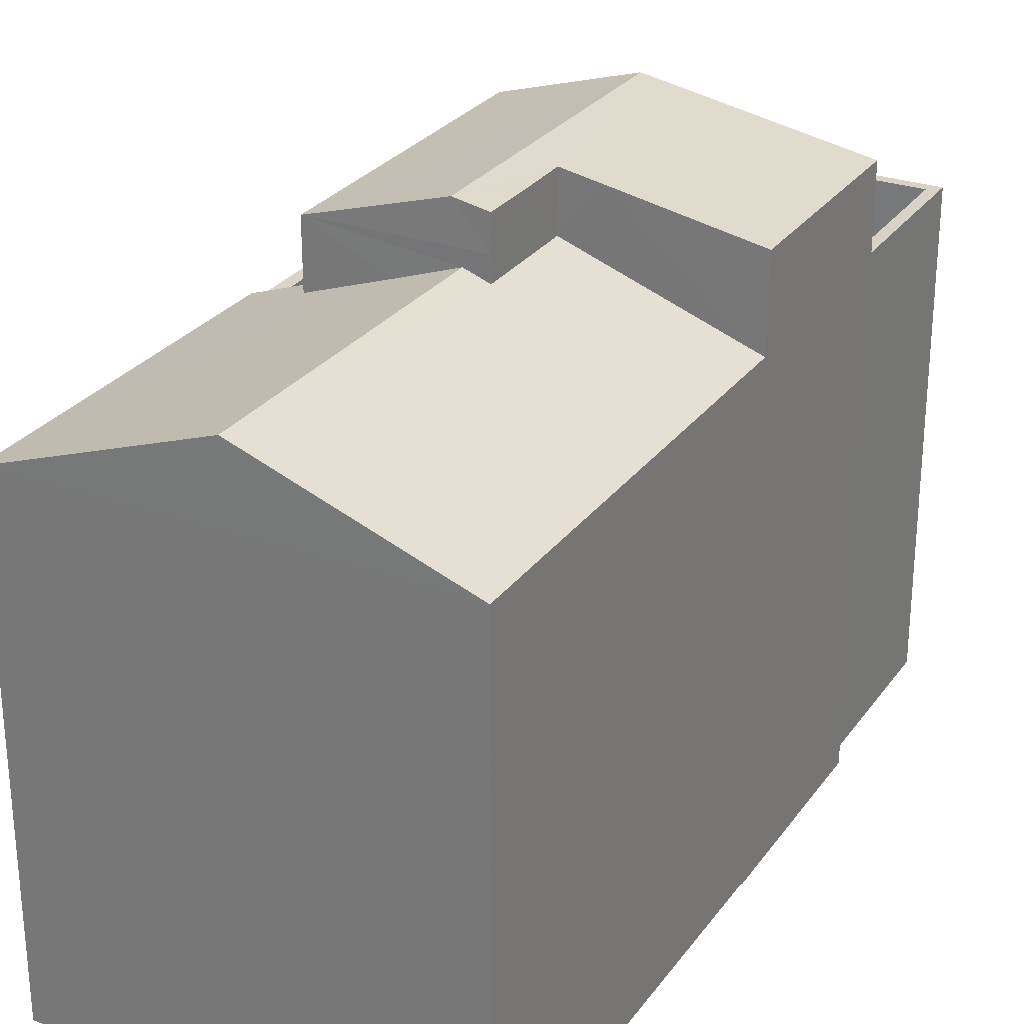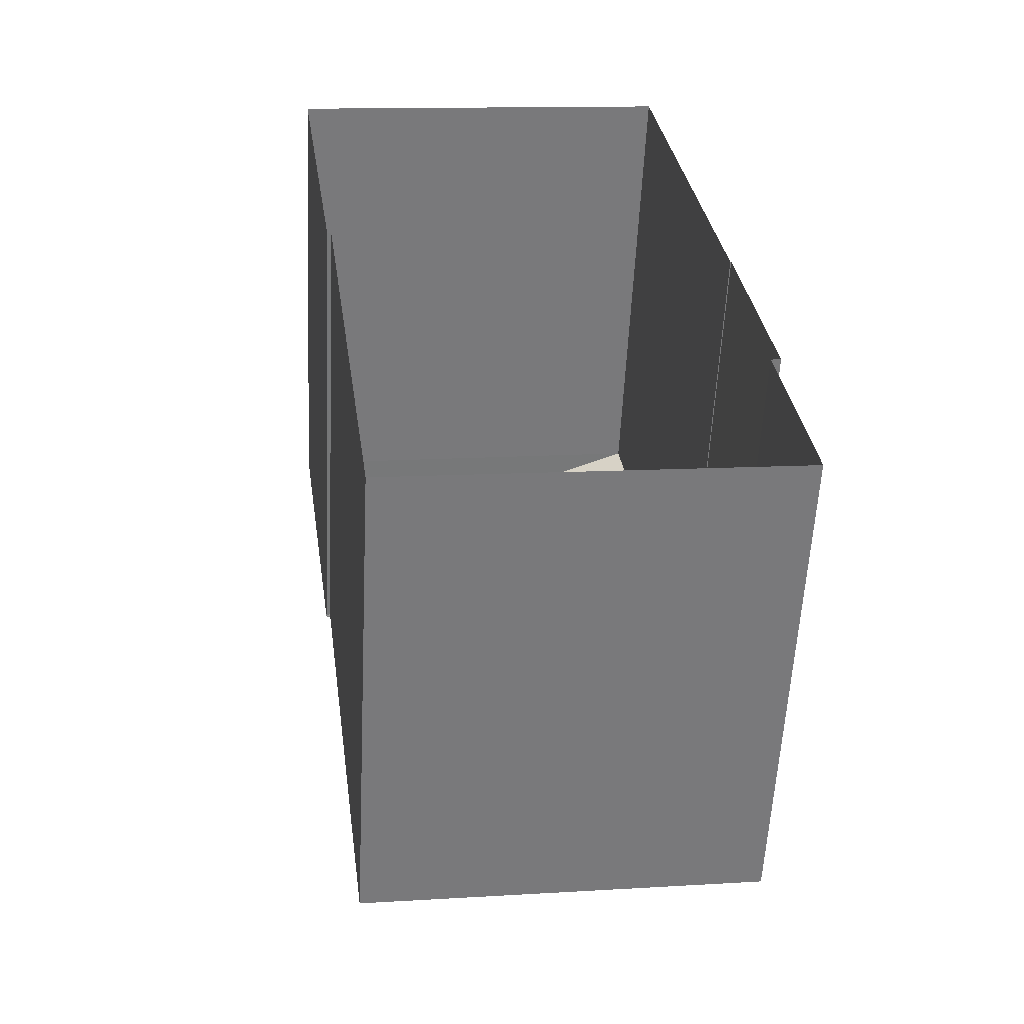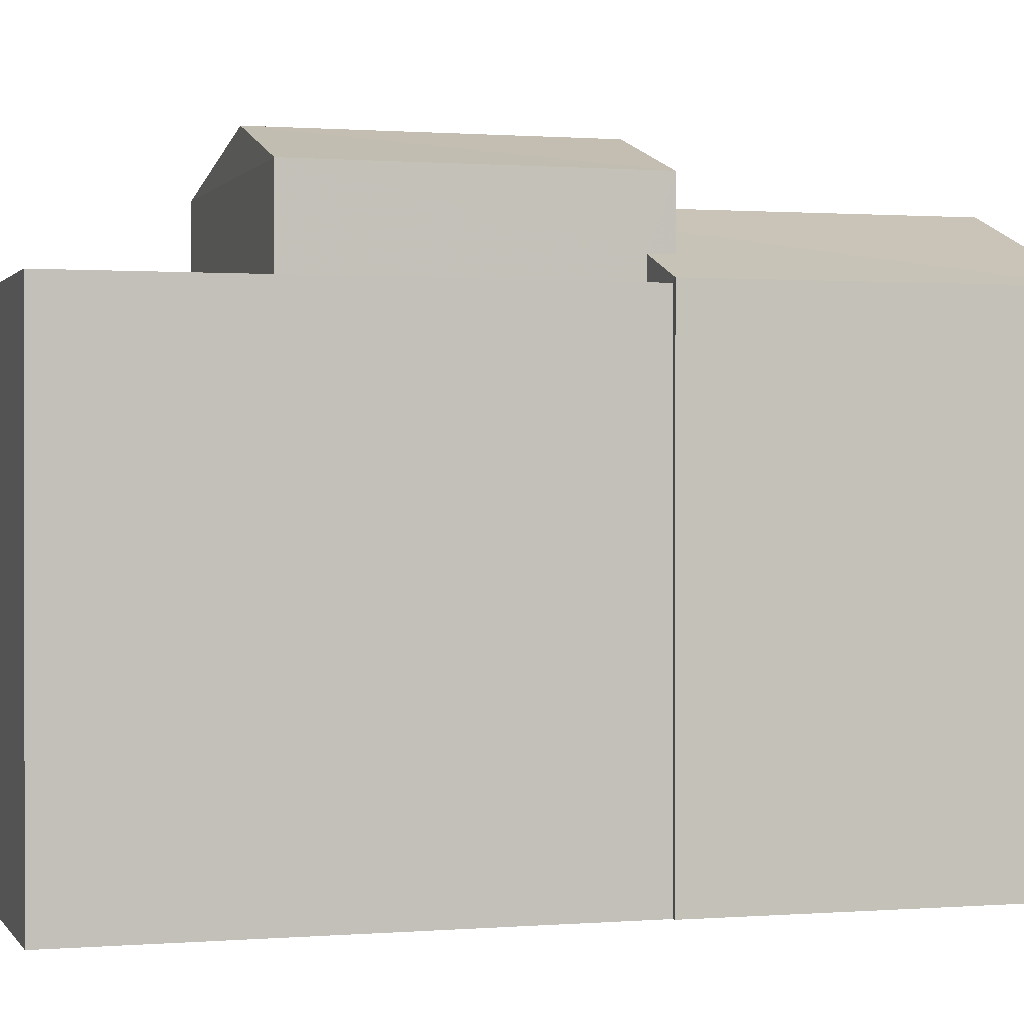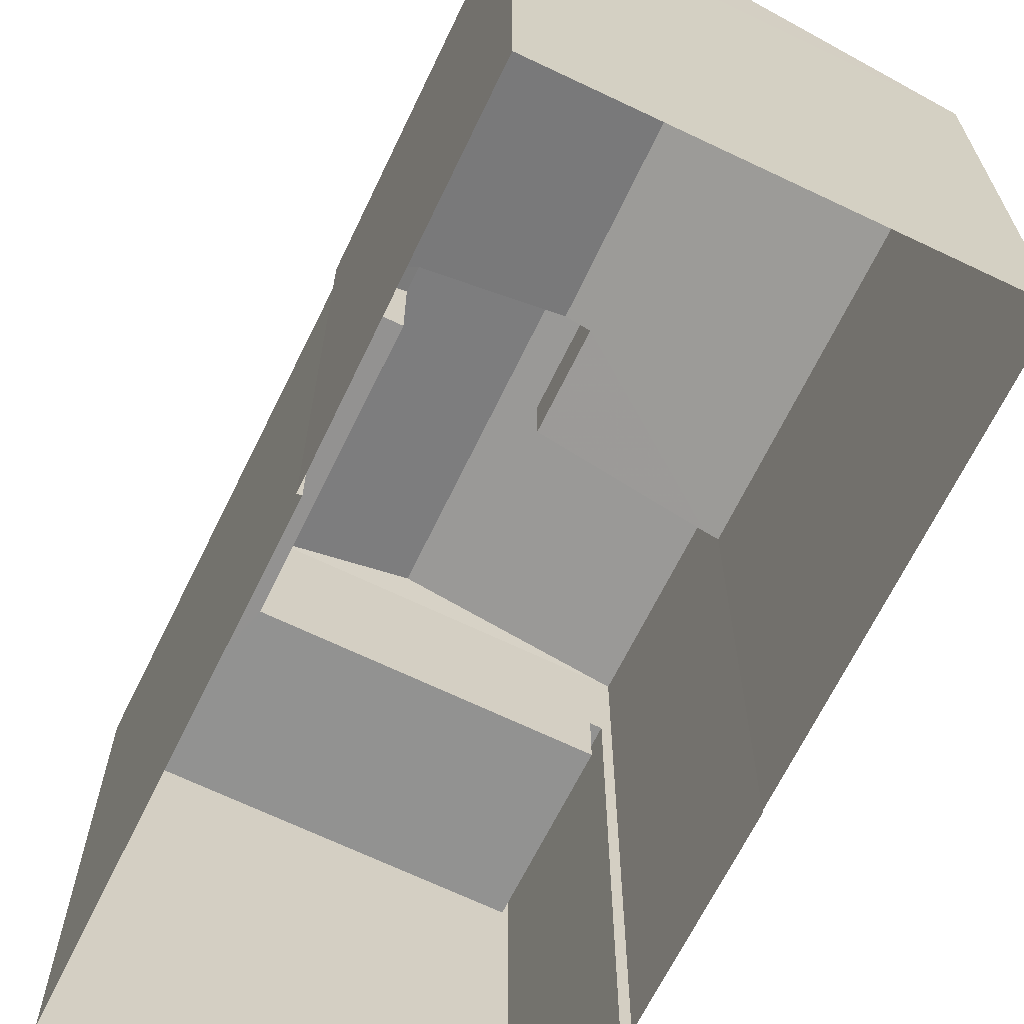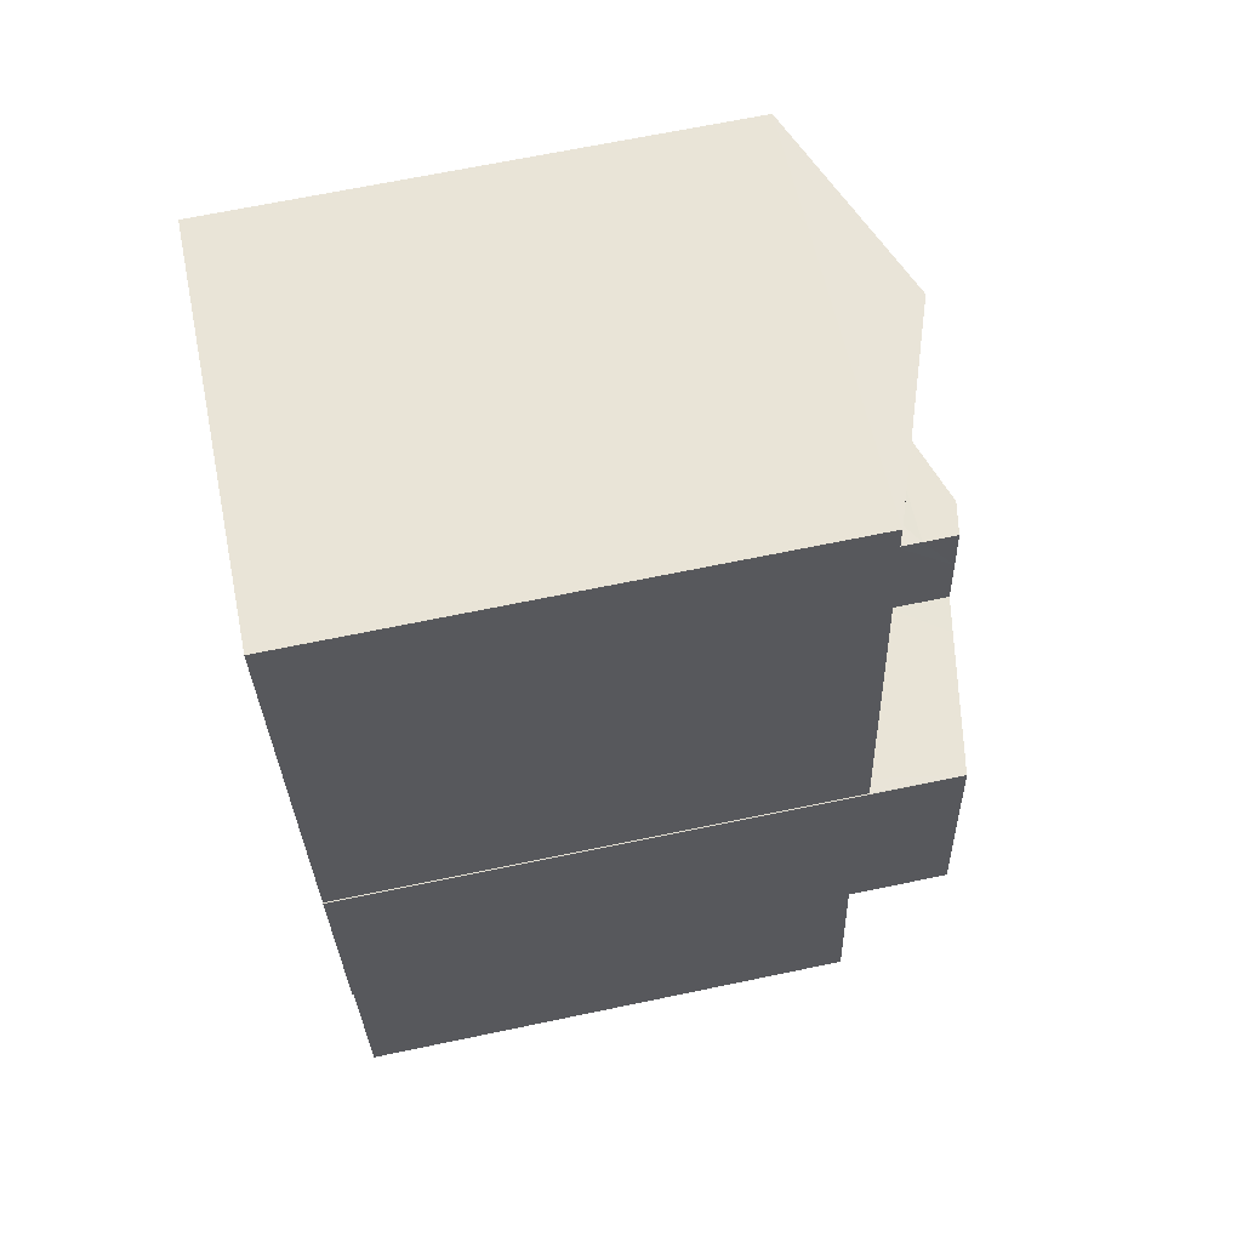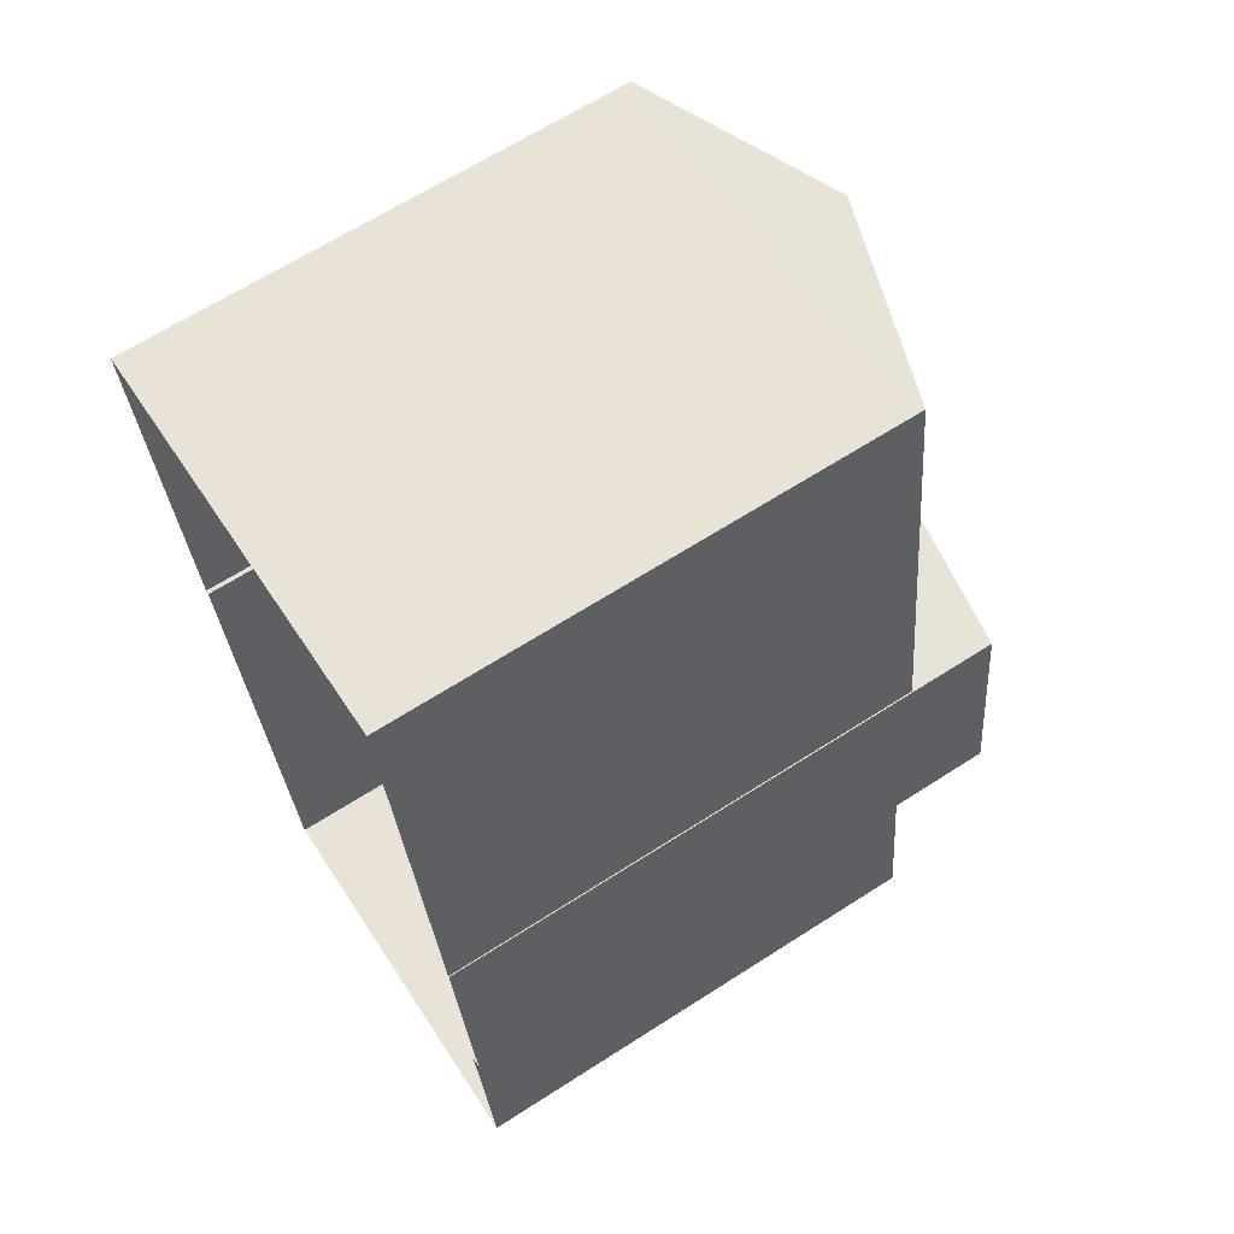
<metadata>
{"format":"obj","ext":"obj","renderer":"f3d","projection":"perspective","resolution":1024,"background":"white","views":[{"elev":27.8,"azim":-159.5,"up":"+Z"},{"elev":-57.8,"azim":177.2,"up":"+Y"},{"elev":0.6,"azim":65.5,"up":"+Z"},{"elev":-66.4,"azim":146.3,"up":"+Z"},{"elev":67.6,"azim":-101.8,"up":"+Y"},{"elev":65.7,"azim":-122.8,"up":"+Y"}]}
</metadata>
<code>
v -8.925e+04 -9.888e+04 7.896
v -8.925e+04 -9.889e+04 7.895
v -8.925e+04 -9.888e+04 7.896
v -8.925e+04 -9.889e+04 7.896
v -8.925e+04 -9.889e+04 7.896
v -8.925e+04 -9.889e+04 7.896
v -8.925e+04 -9.889e+04 7.895
v -8.925e+04 -9.889e+04 7.896
v -8.925e+04 -9.889e+04 7.896
v -8.925e+04 -9.889e+04 7.895
v -8.925e+04 -9.889e+04 17.99
v -8.925e+04 -9.889e+04 17.54
v -8.925e+04 -9.889e+04 17.54
v -8.925e+04 -9.888e+04 17.54
v -8.925e+04 -9.889e+04 18.21
v -8.925e+04 -9.889e+04 17.54
v -8.925e+04 -9.888e+04 18.21
v -8.925e+04 -9.888e+04 16.45
v -8.925e+04 -9.888e+04 16.06
v -8.925e+04 -9.888e+04 16.92
v -8.925e+04 -9.889e+04 16.45
v -8.925e+04 -9.889e+04 16.06
v -8.925e+04 -9.888e+04 18.11
v -8.925e+04 -9.889e+04 18.11
v -8.925e+04 -9.889e+04 18.11
v -8.925e+04 -9.888e+04 17.29
v -8.925e+04 -9.888e+04 17.29
v -8.925e+04 -9.889e+04 15
v -8.925e+04 -9.889e+04 15
v -8.925e+04 -9.889e+04 15
v -8.925e+04 -9.889e+04 15
v -8.925e+04 -9.889e+04 15
v -8.925e+04 -9.889e+04 15
v -8.925e+04 -9.889e+04 16.14
v -8.925e+04 -9.888e+04 16.06
v -8.925e+04 -9.889e+04 16.06
v -8.925e+04 -9.888e+04 17.14
v -8.925e+04 -9.889e+04 17.15
v -8.925e+04 -9.889e+04 16
v -8.925e+04 -9.889e+04 16
v -8.925e+04 -9.889e+04 16
v -8.925e+04 -9.889e+04 16
v -8.925e+04 -9.889e+04 16
v -8.925e+04 -9.889e+04 16
v -8.925e+04 -9.889e+04 16
v -8.925e+04 -9.889e+04 16
v -8.925e+04 -9.888e+04 17.54
f 1 2 3
f 3 2 4
f 5 6 4
f 1 7 2
f 8 9 10
f 9 2 10
f 5 4 9
f 4 2 9
f 11 12 13
f 14 15 16
f 17 15 14
f 18 19 20
f 21 22 18
f 22 19 18
f 23 24 17
f 25 11 15
f 24 25 17
f 11 13 15
f 17 25 15
f 20 19 26
f 27 20 26
f 28 29 30
f 31 30 32
f 32 30 33
f 30 29 33
f 34 35 36
f 34 26 35
f 34 37 26
f 26 37 27
f 38 37 34
f 39 40 41
f 40 39 42
f 43 44 45
f 46 43 45
f 44 42 39
f 44 39 45
f 13 6 5
f 13 12 6
f 15 13 16
f 36 3 4
f 36 35 3
f 22 7 1
f 19 22 1
f 19 1 3
f 35 19 3
f 28 30 46
f 9 43 5
f 30 16 46
f 5 43 13
f 46 16 13
f 43 46 13
f 42 8 10
f 42 44 8
f 32 33 39
f 41 32 39
f 24 37 38
f 38 25 24
f 24 47 37
f 23 47 24
f 43 8 44
f 43 9 8
f 41 21 31
f 21 41 22
f 22 40 7
f 32 41 31
f 7 40 2
f 41 40 22
f 46 45 29
f 28 46 29
f 42 10 2
f 40 42 2
f 26 19 35
f 39 33 29
f 45 39 29
f 18 14 21
f 14 16 21
f 21 30 31
f 21 16 30
f 20 14 18
f 37 47 27
f 20 27 14
f 27 47 14
f 36 6 12
f 38 11 25
f 12 11 34
f 36 4 6
f 38 34 11
f 12 34 36
f 47 17 14
f 47 23 17

</code>
